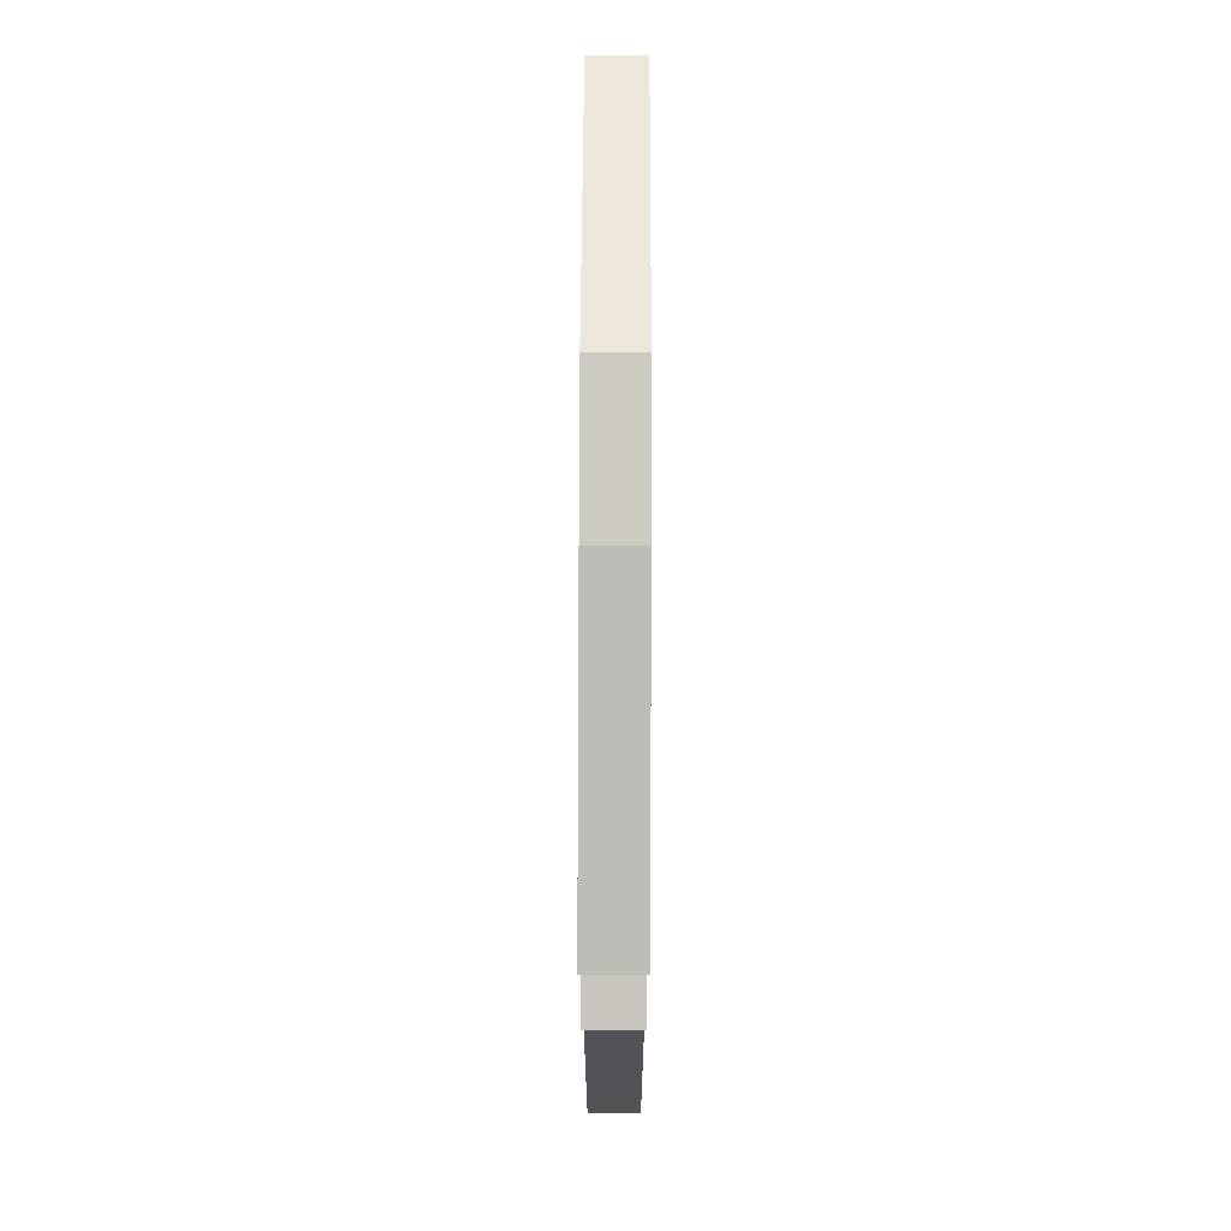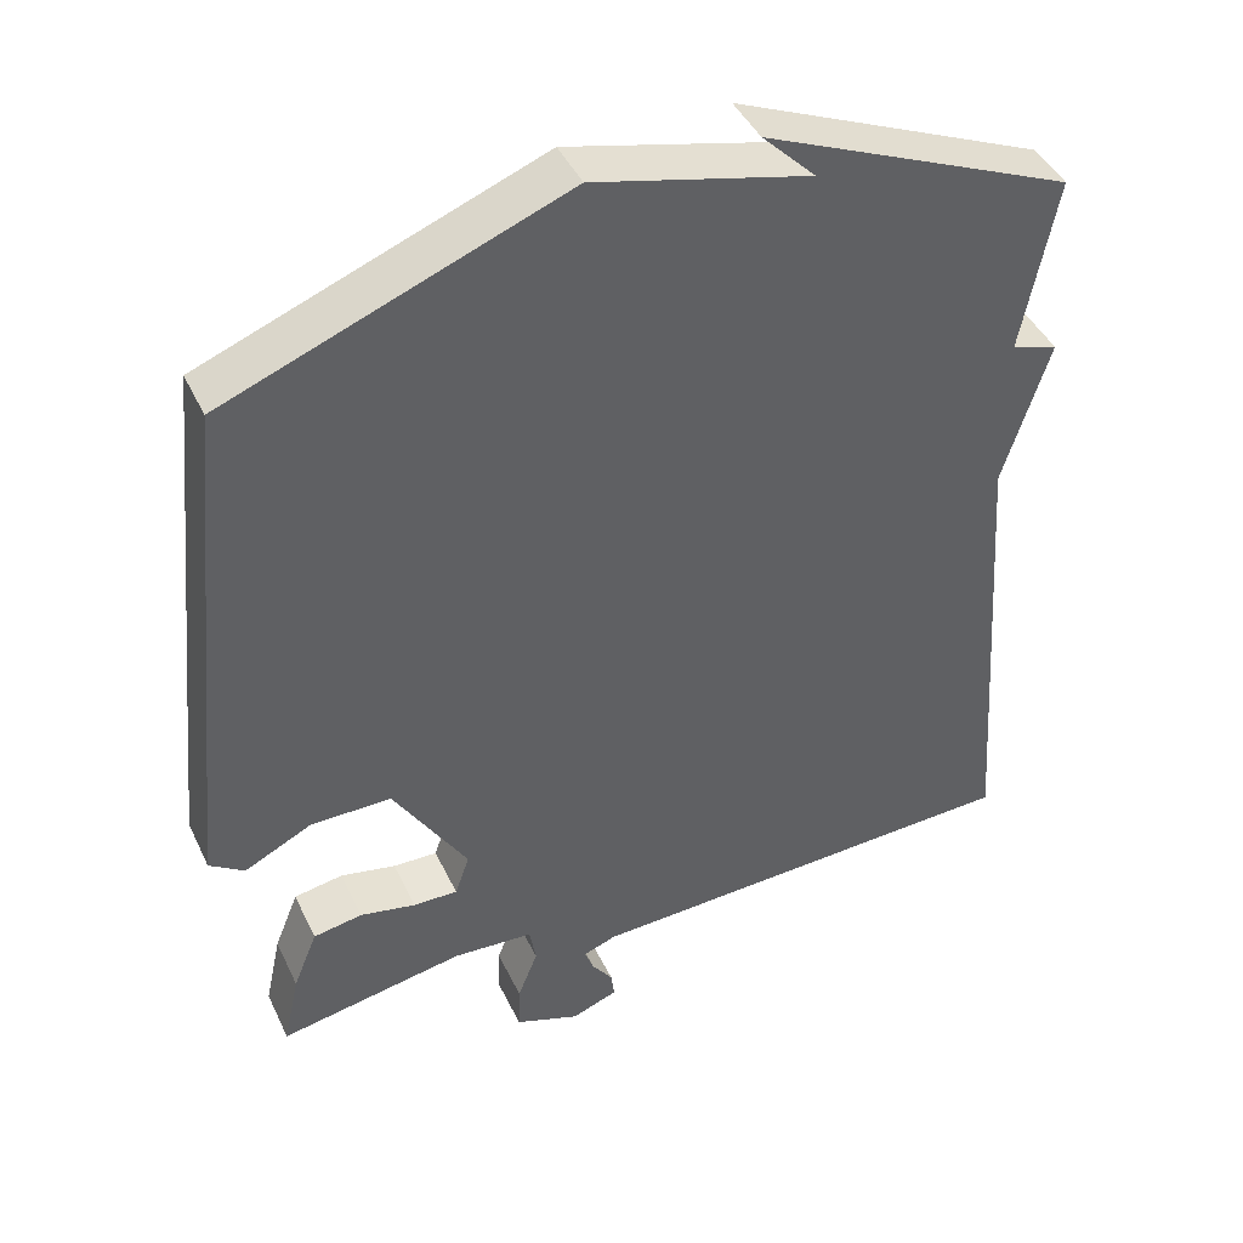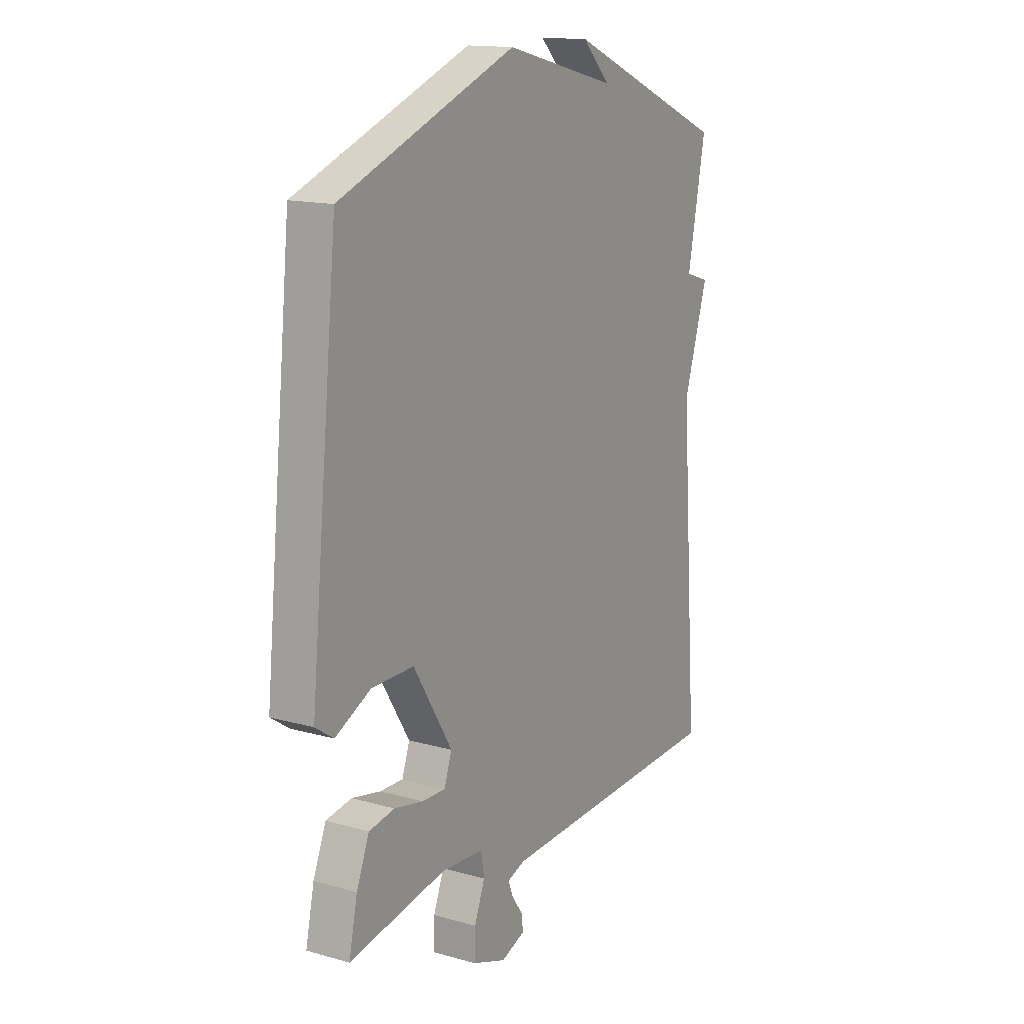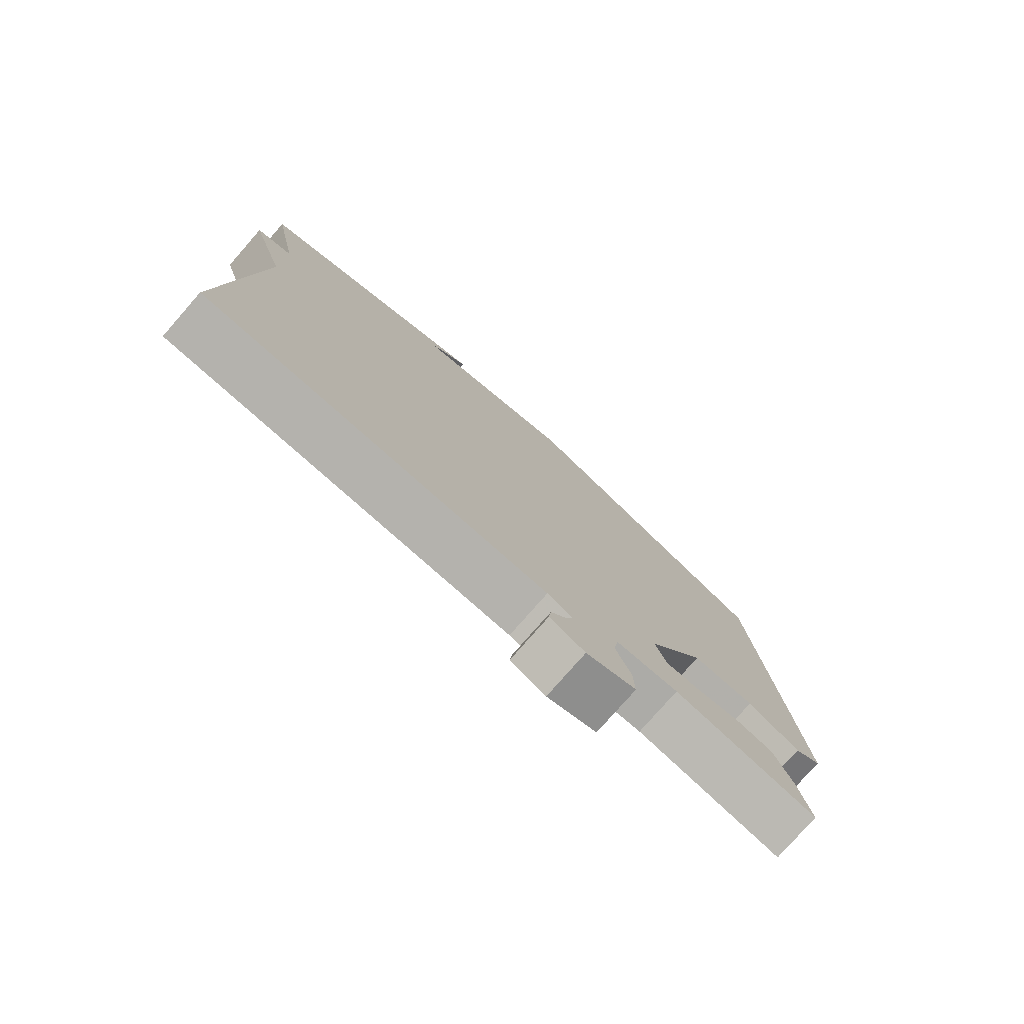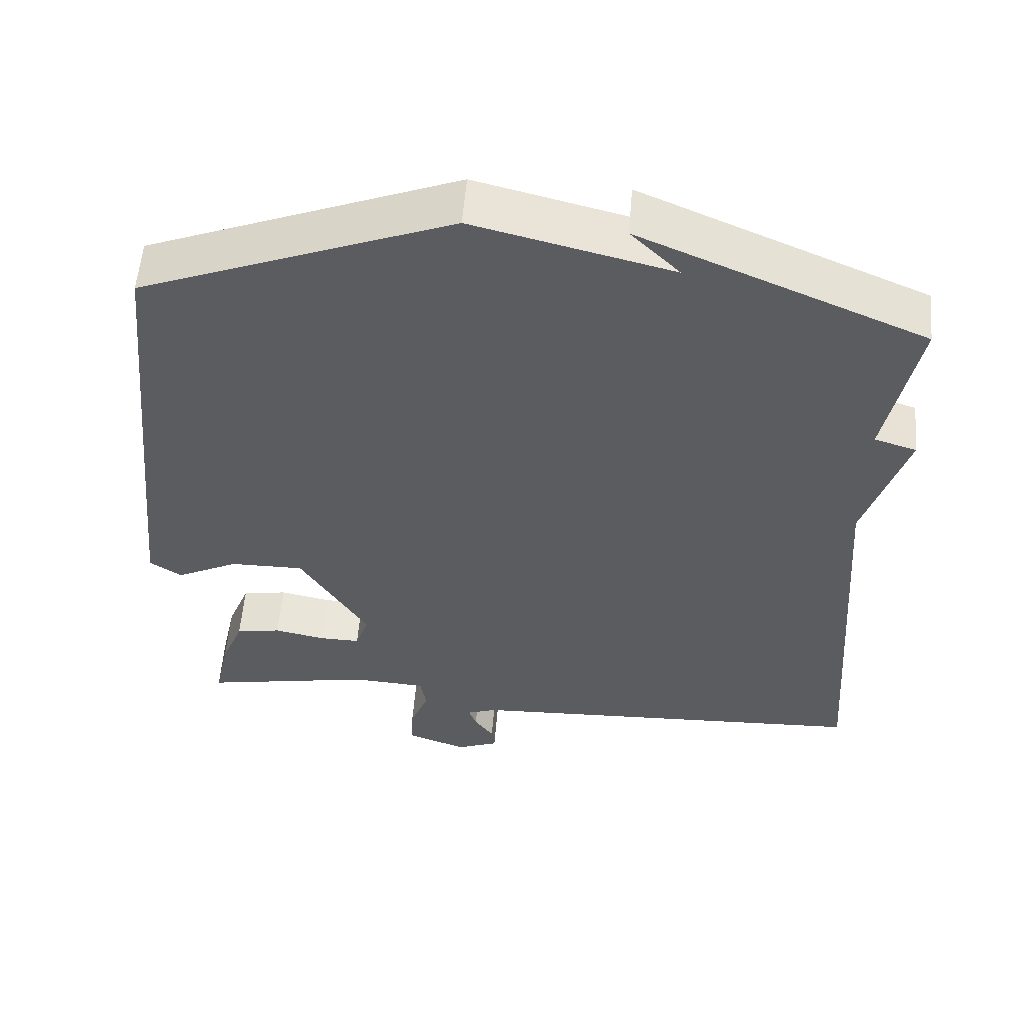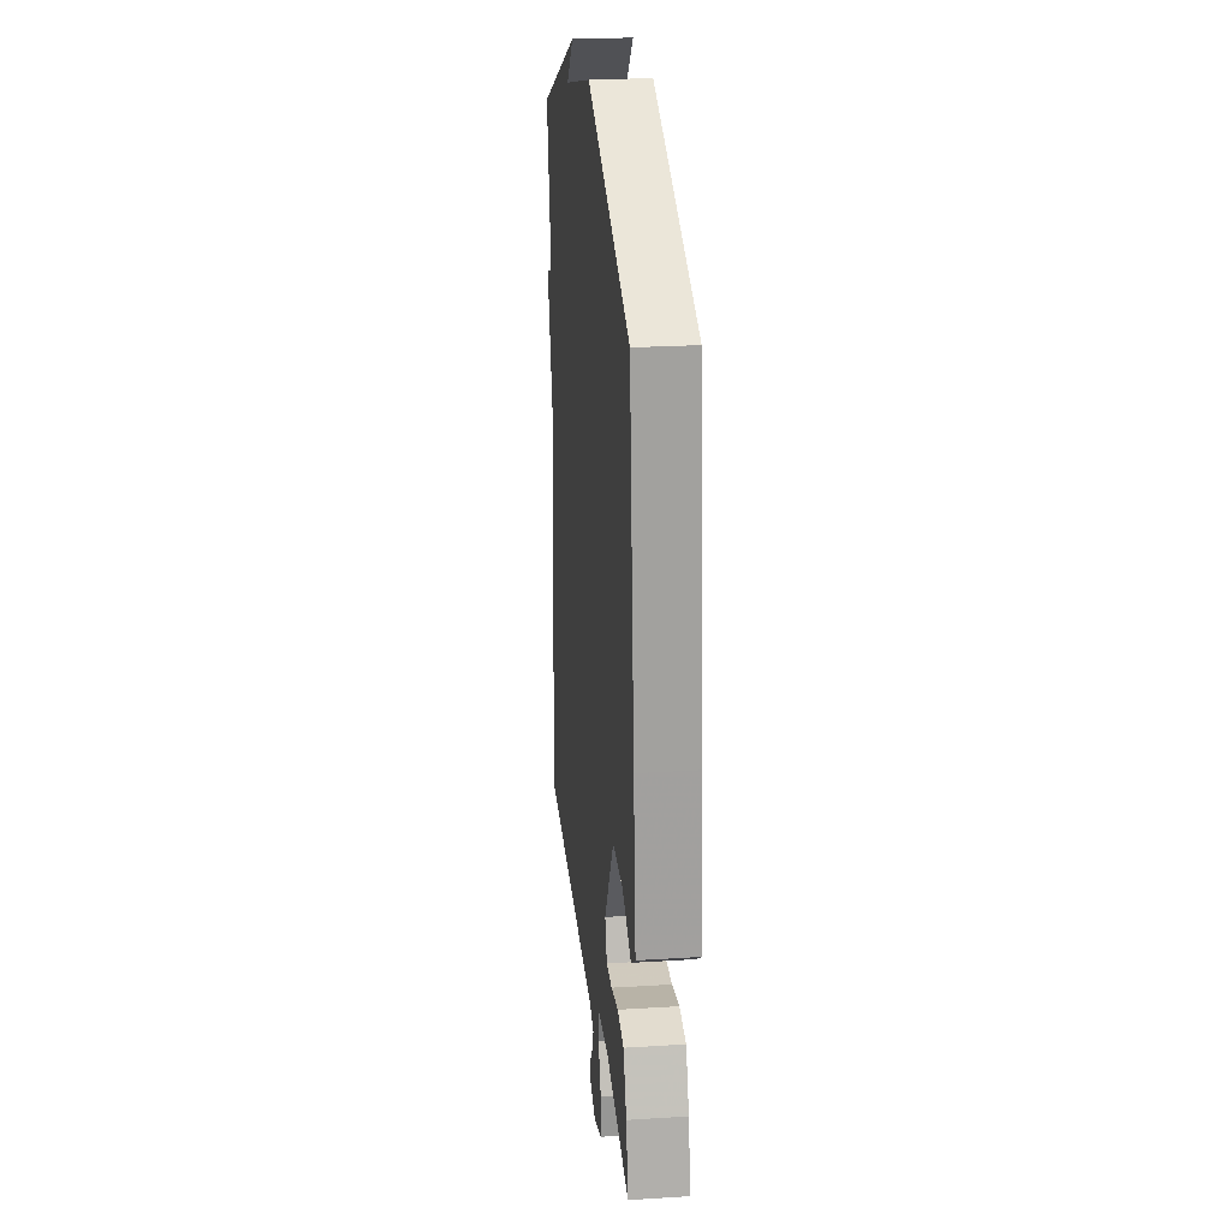
<metadata>
{"format":"obj","ext":"obj","renderer":"f3d","projection":"perspective","resolution":1024,"background":"white","views":[{"elev":72.2,"azim":-89.8,"up":"+Z"},{"elev":43.4,"azim":155.9,"up":"+Z"},{"elev":15.1,"azim":121.0,"up":"+Z"},{"elev":-78.2,"azim":-41.2,"up":"+Z"},{"elev":56.0,"azim":-175.3,"up":"+Z"},{"elev":24.3,"azim":84.1,"up":"+Z"}]}
</metadata>
<code>
v -0.5 0.07 -0.5
v -0.458 0.07 0.083
v -0.515 0.07 0.265
v -0.458 0.07 0.283
v -0.5 0.07 0.5
v -0.117 0.07 0.663
v -0.183 0.07 0.597
v 0.083 0.07 0.663
v 0.5 0.07 0.5
v 0.545 0.07 0.06
v 0.566 0.07 -0.149
v 0.523 0.07 -0.178
v 0.439 0.07 -0.136
v 0.339 0.07 -0.135
v 0.247 0.07 -0.284
v 0.265 0.07 -0.336
v 0.32 0.07 -0.335
v 0.389 0.07 -0.321
v 0.45 0.07 -0.332
v 0.48 0.07 -0.407
v 0.5 0.07 -0.5
v 0.27 0.07 -0.457
v 0.17 0.07 -0.463
v 0.162 0.07 -0.51
v 0.187 0.07 -0.574
v 0.189 0.07 -0.632
v 0.109 0.07 -0.661
v 0.052 0.07 -0.639
v 0.056 0.07 -0.606
v 0.082 0.07 -0.57
v 0.093 0.07 -0.54
v 0.052 0.07 -0.525
v -0.5 0 -0.5
v -0.458 0 0.083
v -0.515 0 0.265
v -0.458 0 0.283
v -0.5 0 0.5
v -0.117 0 0.663
v -0.183 0 0.597
v 0.083 0 0.663
v 0.5 0 0.5
v 0.545 0 0.06
v 0.566 0 -0.149
v 0.523 0 -0.178
v 0.439 0 -0.136
v 0.339 0 -0.135
v 0.247 0 -0.284
v 0.265 0 -0.336
v 0.32 0 -0.335
v 0.389 0 -0.321
v 0.45 0 -0.332
v 0.48 0 -0.407
v 0.5 0 -0.5
v 0.27 0 -0.457
v 0.17 0 -0.463
v 0.162 0 -0.51
v 0.187 0 -0.574
v 0.189 0 -0.632
v 0.109 0 -0.661
v 0.052 0 -0.639
v 0.056 0 -0.606
v 0.082 0 -0.57
v 0.093 0 -0.54
v 0.052 0 -0.525
f 28 29 30
f 27 28 30
f 26 27 30
f 25 26 30
f 24 25 30
f 23 24 30 31
f 20 21 22
f 19 20 22
f 18 19 22
f 17 18 22
f 16 17 22 23
f 23 31 32
f 16 23 32
f 15 16 32
f 11 12 13
f 10 11 13
f 9 10 13
f 8 9 13
f 7 8 13
f 7 13 14
f 5 6 7
f 14 15 32
f 7 14 32
f 5 7 32
f 4 5 32
f 32 1 2
f 2 3 4 32
f 62 61 60
f 62 60 59
f 62 59 58
f 62 58 57
f 62 57 56
f 63 62 56 55
f 54 53 52
f 54 52 51
f 54 51 50
f 54 50 49
f 55 54 49 48
f 64 63 55
f 64 55 48
f 64 48 47
f 45 44 43
f 45 43 42
f 45 42 41
f 45 41 40
f 45 40 39
f 46 45 39
f 39 38 37
f 64 47 46
f 64 46 39
f 64 39 37
f 64 37 36
f 34 33 64
f 64 36 35 34
f 1 33 34 2
f 2 34 35 3
f 3 35 36 4
f 4 36 37 5
f 5 37 38 6
f 6 38 39 7
f 7 39 40 8
f 8 40 41 9
f 9 41 42 10
f 10 42 43 11
f 11 43 44 12
f 12 44 45 13
f 13 45 46 14
f 14 46 47 15
f 15 47 48 16
f 16 48 49 17
f 17 49 50 18
f 18 50 51 19
f 19 51 52 20
f 20 52 53 21
f 21 53 54 22
f 22 54 55 23
f 23 55 56 24
f 24 56 57 25
f 25 57 58 26
f 26 58 59 27
f 27 59 60 28
f 28 60 61 29
f 29 61 62 30
f 30 62 63 31
f 31 63 64 32
f 32 64 33 1

</code>
